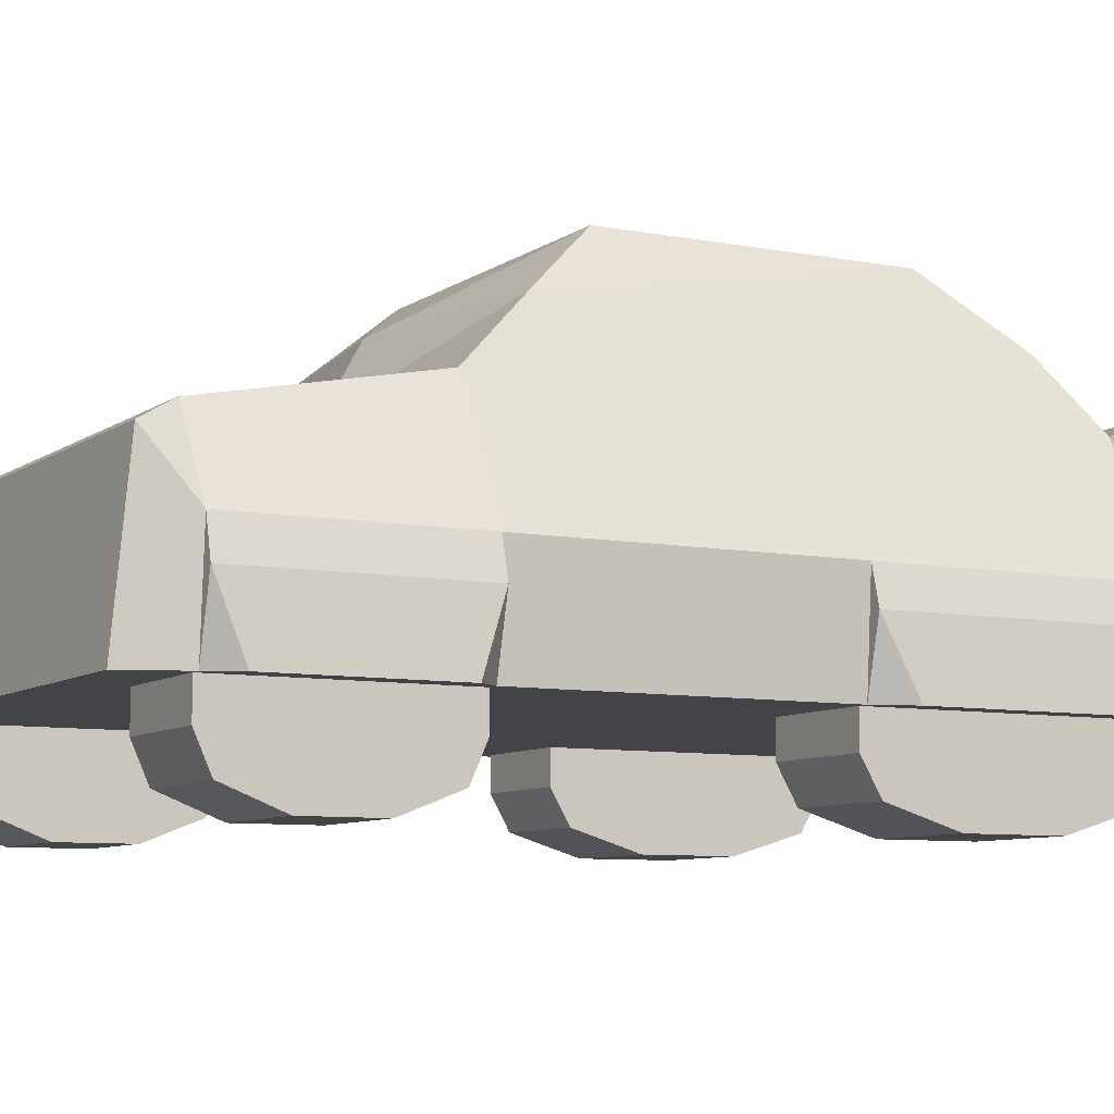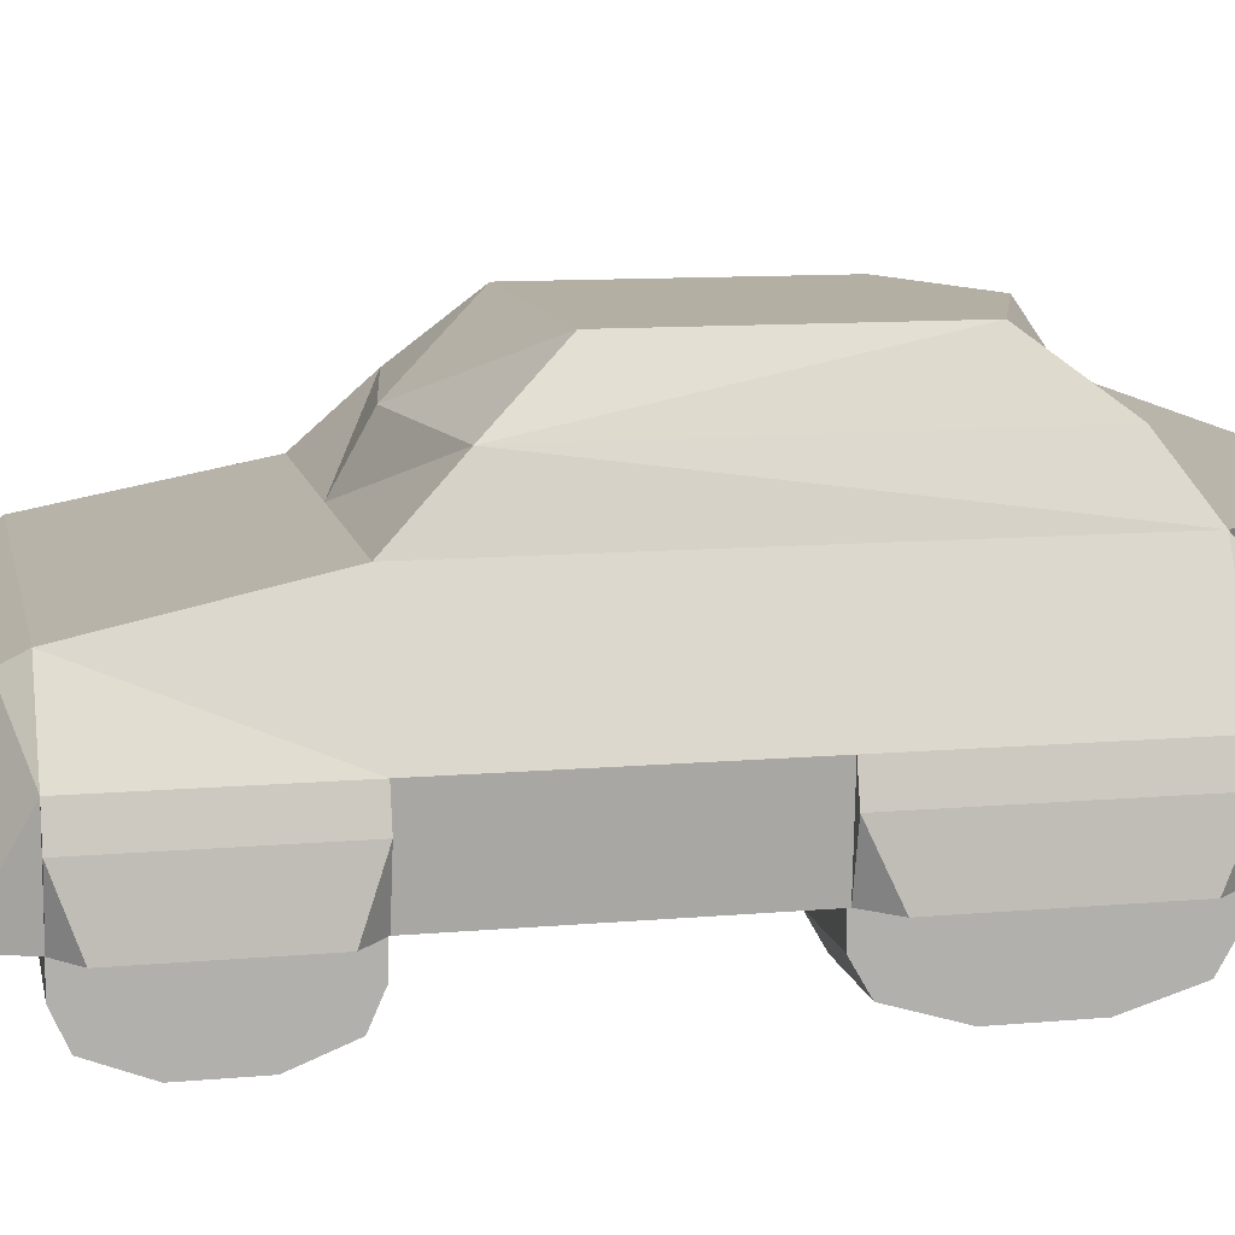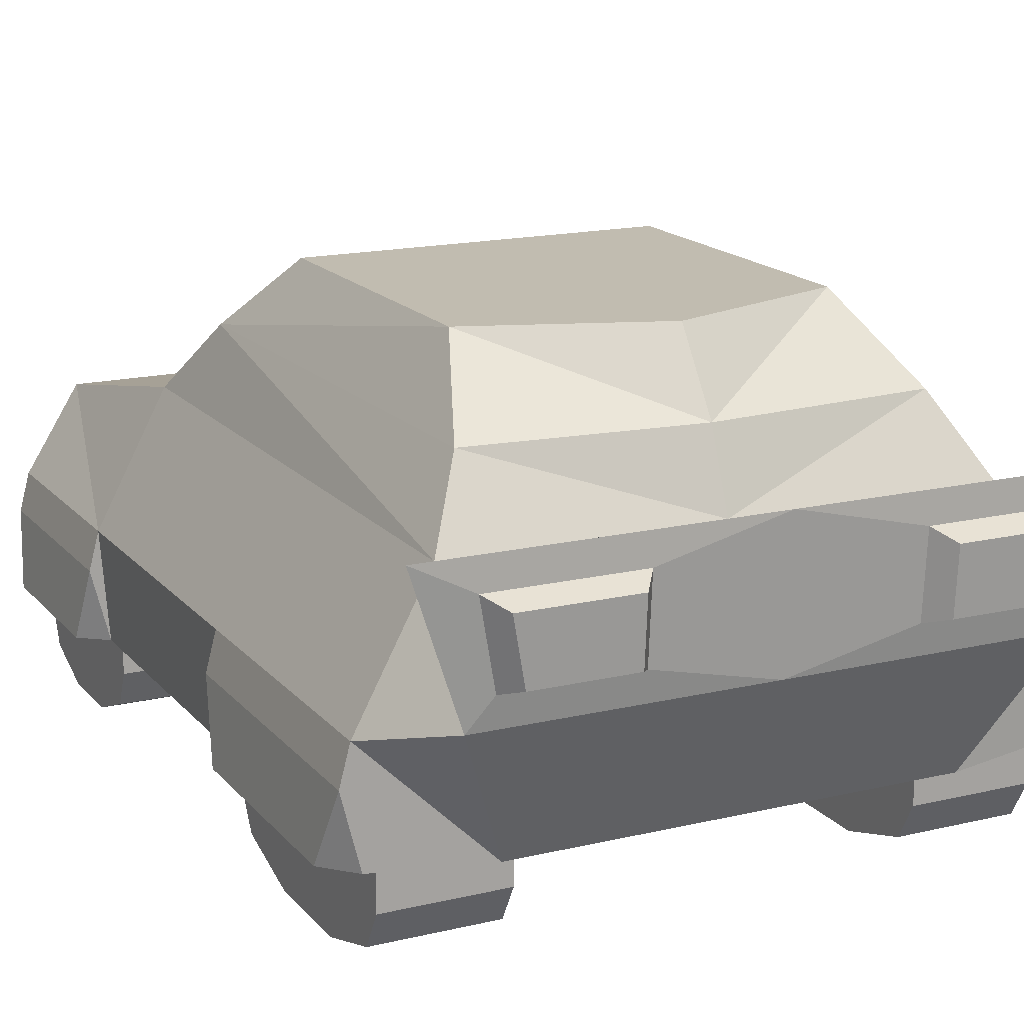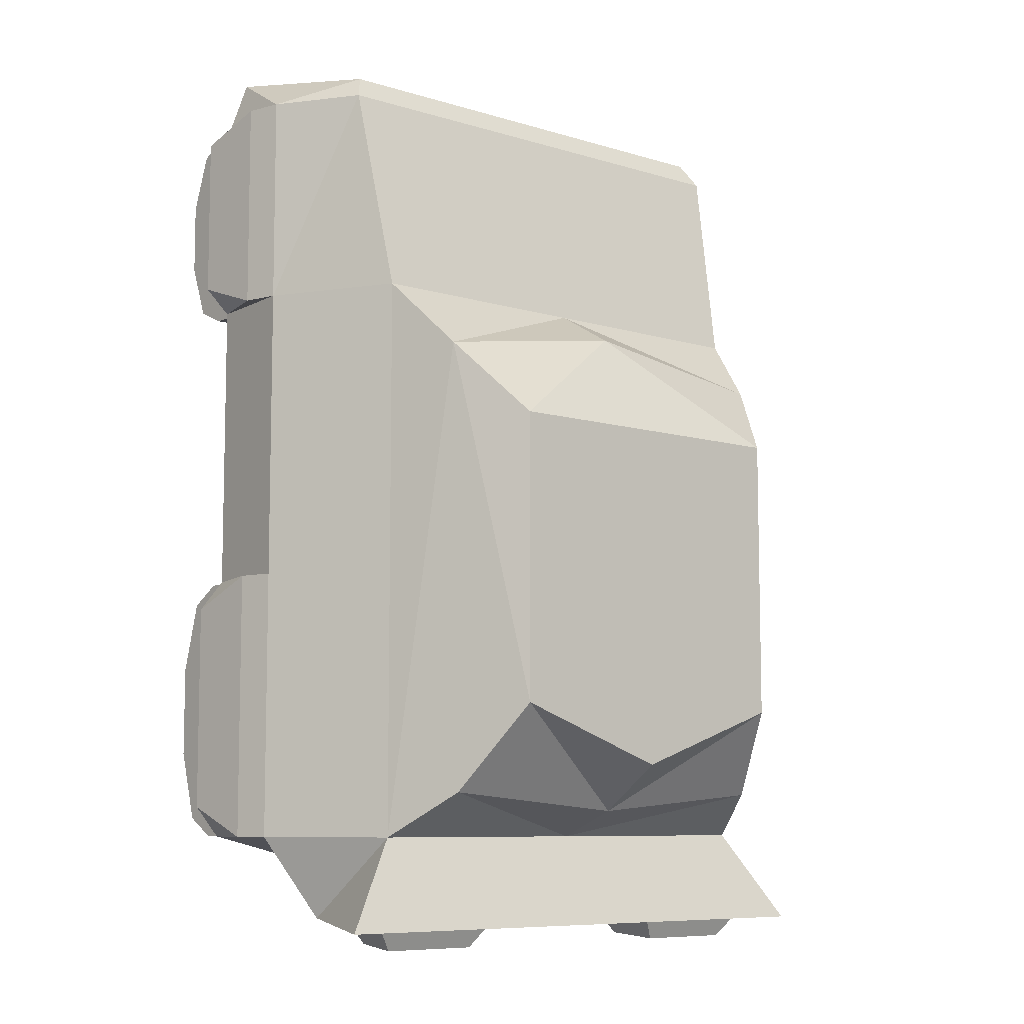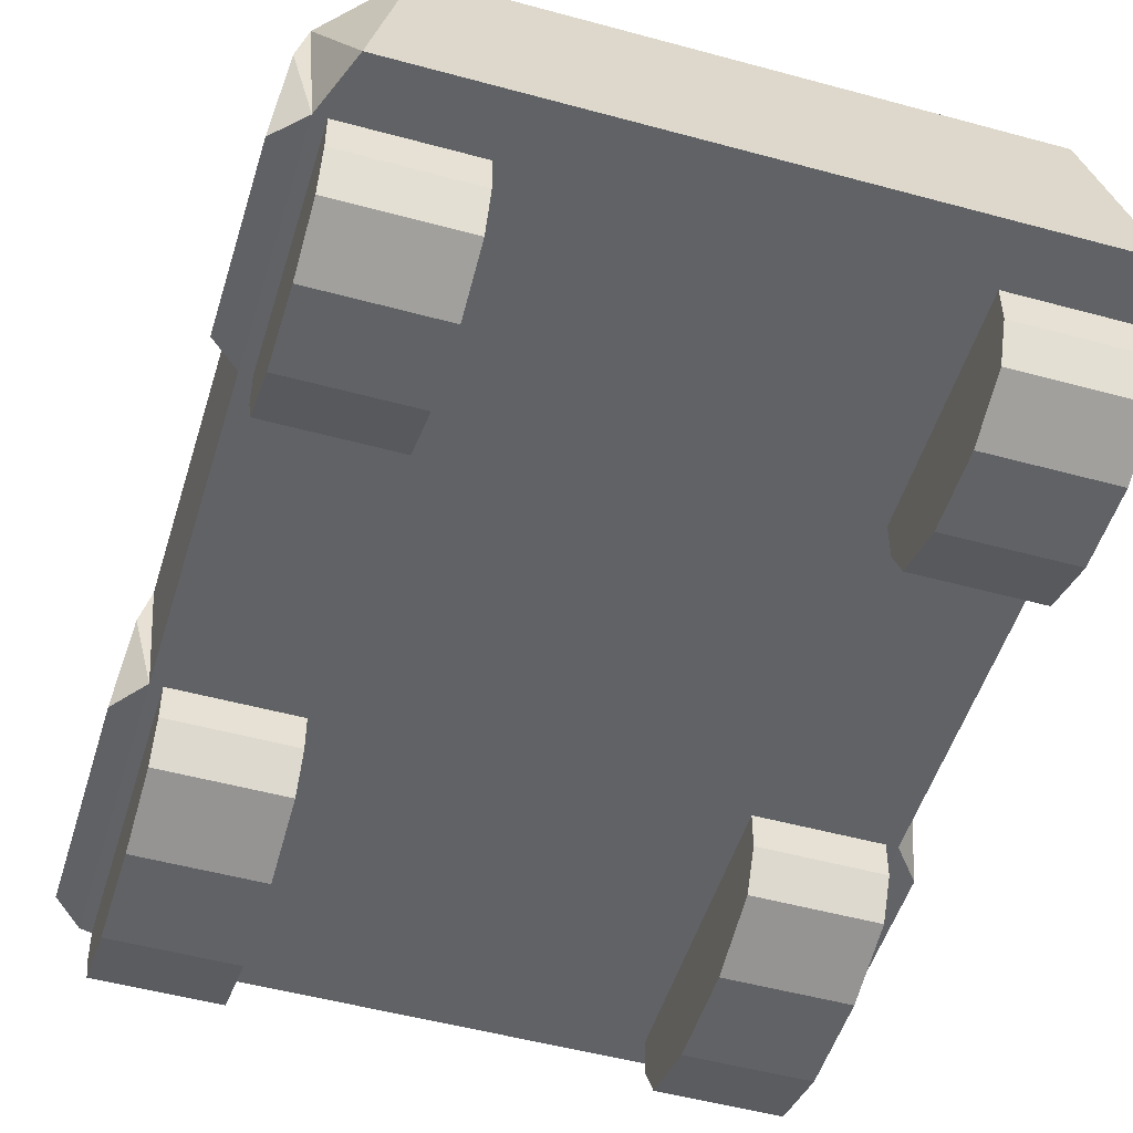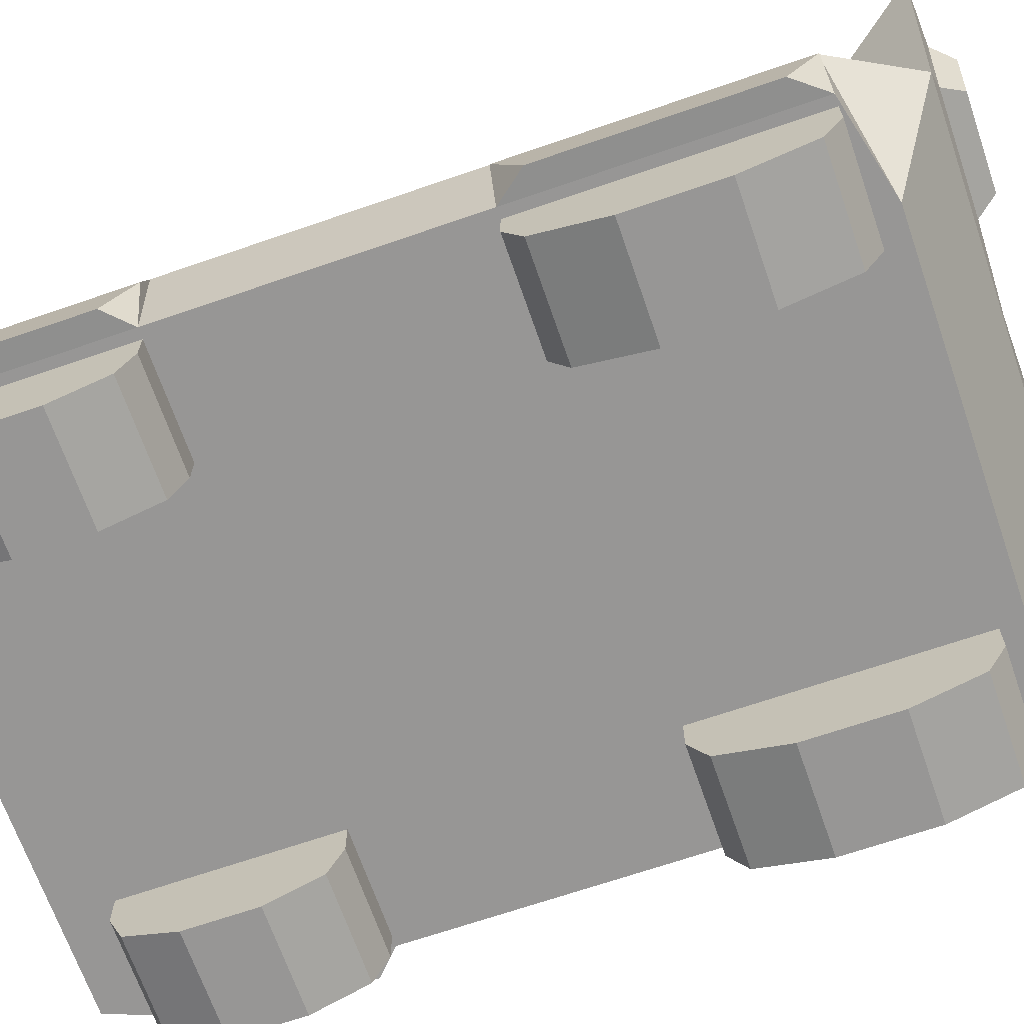
<metadata>
{"format":"obj","ext":"obj","renderer":"f3d","projection":"perspective","resolution":1024,"background":"white","views":[{"elev":-7.8,"azim":61.3,"up":"+Y"},{"elev":11.2,"azim":77.9,"up":"+Y"},{"elev":16.4,"azim":153.9,"up":"+Y"},{"elev":-8.3,"azim":140.1,"up":"+Z"},{"elev":-50.5,"azim":-16.7,"up":"+Y"},{"elev":-67.8,"azim":109.1,"up":"+Y"}]}
</metadata>
<code>
o Cube
v 1 1 -1
v 1 -1 -1
v 1 1 1
v 1 -1 1
v -1 1 -1
v -1 -1 -1
v -1 1 1
v -1 -1 1
f 1 5 7 3
f 4 3 7 8
f 8 7 5 6
f 6 2 4 8
f 2 1 3 4
f 6 5 1 2
o Cube.001
v 2.189 1.04 -4.195
v 1.746 -1 -3.588
v 2.127 0.49 3.763
v 2.447 -1 4.02
v 2.104 1 1.667
v 2.621 -1 1.667
v 2.238 0.6241 3.542
v 2.621 -1 3.542
v 2.621 -1 -0.9657
v 2.621 -1 -3.373
v 2.104 1 -3.373
v 0 -1 -3.588
v 0 0.49 3.763
v 0 -1 4.02
v 0 1.282 -4.187
v 0 -1 1.667
v 0 1 1.667
v 0 -1 3.542
v 0 0.6241 3.542
v 0 -1 -0.9657
v 0 -1 -3.373
v 0 1 -3.373
v 2.529 -1 1.667
v 2.529 -1 3.542
v 2.529 -1 -0.9657
v 2.529 -1 -3.373
v 1.555 -1 1.667
v 1.555 -1 3.542
v 1.555 -1 -0.9657
v 1.555 -1 -3.373
v 2.529 -1.297 -3.373
v 2.529 -1.297 -0.9657
v 2.529 -1.297 1.667
v 2.529 -1.297 3.542
v 1.555 -1.297 1.667
v 1.555 -1.297 3.542
v 1.555 -1.297 -0.9657
v 1.555 -1.297 -3.373
v 2.529 -1.596 -3.202
v 2.529 -1.596 -1.136
v 2.529 -1.596 1.8
v 2.529 -1.596 3.409
v 1.555 -1.596 1.8
v 1.555 -1.596 3.409
v 1.555 -1.596 -1.136
v 1.555 -1.596 -3.202
v 2.529 -1.787 -2.579
v 2.529 -1.787 -1.759
v 2.529 -1.787 2.286
v 2.529 -1.787 2.924
v 1.555 -1.787 2.286
v 1.555 -1.787 2.924
v 1.555 -1.787 -1.759
v 1.555 -1.787 -2.579
v 2.687 -0.09211 1.667
v 2.687 -0.09211 3.542
v 2.687 -0.09211 -0.9657
v 2.687 -0.09211 -3.373
v 2.771 -0.408 1.667
v 2.84 -1.011 1.88
v 2.771 -0.408 3.542
v 2.84 -1.011 3.329
v 2.771 -0.408 -0.9657
v 2.84 -1.011 -1.239
v 2.771 -0.408 -3.373
v 2.84 -1.011 -3.099
v 0 2.19 -2.722
v 0 2.19 0.373
v 1.456 2.19 0.373
v 1.456 2.19 -2.204
v 0 1.595 -3.137
v 1.779 1.595 -2.978
v 1.854 1.595 1.05
v 0 1.595 1.334
v 2.052 0.3661 -4.145
v 0 0.1239 -4.102
v 2.657 1.282 -4.187
v 1.01 1.04 -4.195
v 2.245 0.1239 -4.102
v 1.01 0.3661 -4.145
v 1.136 0.9508 -4.365
v 1.136 0.4293 -4.327
v 2.048 0.9508 -4.365
v 1.942 0.4293 -4.327
v -2.189 1.04 -4.195
v -1.746 -1 -3.588
v -2.127 0.49 3.763
v -2.447 -1 4.02
v -2.104 1 1.667
v -2.621 -1 1.667
v -2.238 0.6241 3.542
v -2.621 -1 3.542
v -2.621 -1 -0.9657
v -2.621 -1 -3.373
v -2.104 1 -3.373
v -2.529 -1 1.667
v -2.529 -1 3.542
v -2.529 -1 -0.9657
v -2.529 -1 -3.373
v -1.555 -1 1.667
v -1.555 -1 3.542
v -1.555 -1 -0.9657
v -1.555 -1 -3.373
v -2.529 -1.297 -3.373
v -2.529 -1.297 -0.9657
v -2.529 -1.297 1.667
v -2.529 -1.297 3.542
v -1.555 -1.297 1.667
v -1.555 -1.297 3.542
v -1.555 -1.297 -0.9657
v -1.555 -1.297 -3.373
v -2.529 -1.596 -3.202
v -2.529 -1.596 -1.136
v -2.529 -1.596 1.8
v -2.529 -1.596 3.409
v -1.555 -1.596 1.8
v -1.555 -1.596 3.409
v -1.555 -1.596 -1.136
v -1.555 -1.596 -3.202
v -2.529 -1.787 -2.579
v -2.529 -1.787 -1.759
v -2.529 -1.787 2.286
v -2.529 -1.787 2.924
v -1.555 -1.787 2.286
v -1.555 -1.787 2.924
v -1.555 -1.787 -1.759
v -1.555 -1.787 -2.579
v -2.687 -0.09211 1.667
v -2.687 -0.09211 3.542
v -2.687 -0.09211 -0.9657
v -2.687 -0.09211 -3.373
v -2.771 -0.408 1.667
v -2.84 -1.011 1.88
v -2.771 -0.408 3.542
v -2.84 -1.011 3.329
v -2.771 -0.408 -0.9657
v -2.84 -1.011 -1.239
v -2.771 -0.408 -3.373
v -2.84 -1.011 -3.099
v -1.456 2.19 0.373
v -1.456 2.19 -2.204
v -1.779 1.595 -2.978
v -1.854 1.595 1.05
v -2.052 0.3661 -4.145
v -2.657 1.282 -4.187
v -1.01 1.04 -4.195
v -2.245 0.1239 -4.102
v -1.01 0.3661 -4.145
v -1.136 0.9508 -4.365
v -1.136 0.4293 -4.327
v -2.048 0.9508 -4.365
v -1.942 0.4293 -4.327
f 36 32 12
f 64 11 12
f 14 32 31
f 18 33 34
f 87 85 19
f 79 78 80
f 23 19 85
f 13 27 15
f 11 22 12
f 31 43 35
f 37 40 33
f 10 84 87
f 37 31 35
f 10 34 38
f 35 26 24
f 38 28 29
f 27 11 15
f 45 48 40
f 44 51 52
f 35 44 36
f 33 39 34
f 34 46 38
f 36 42 32
f 38 45 37
f 32 41 31
f 51 60 52
f 50 57 49
f 41 51 43
f 40 47 39
f 46 53 45
f 39 54 46
f 44 50 42
f 42 49 41
f 55 61 62
f 57 60 59
f 53 56 48
f 49 59 51
f 47 56 55
f 54 61 53
f 47 62 54
f 52 58 50
f 18 72 17
f 65 66 19
f 65 14 17
f 65 73 66
f 68 69 70
f 73 72 74
f 16 68 70
f 64 67 63
f 18 73 74
f 17 71 65
f 16 69 64
f 14 67 68
f 78 76 77
f 82 77 76
f 81 78 77
f 19 81 13
f 25 81 82
f 30 80 19
f 83 90 92
f 87 19 66
f 10 87 66
f 18 10 66
f 86 85 9
f 9 87 83
f 88 23 86
f 88 87 84
f 92 89 91
f 83 91 9
f 86 90 88
f 86 91 89
f 105 109 96
f 95 99 137
f 105 98 104
f 106 102 107
f 155 103 153
f 149 79 150
f 103 23 153
f 97 27 25
f 95 22 21
f 116 104 108
f 113 110 106
f 84 94 155
f 108 104 106
f 111 107 94
f 26 108 24
f 28 111 29
f 95 27 99
f 121 118 113
f 117 124 116
f 117 108 109
f 112 106 107
f 119 107 111
f 115 109 105
f 118 111 110
f 114 105 104
f 133 124 125
f 130 123 122
f 124 114 116
f 120 113 112
f 126 119 118
f 127 112 119
f 123 117 115
f 122 115 114
f 134 128 135
f 133 130 132
f 129 126 121
f 132 122 124
f 120 129 121
f 134 127 126
f 135 120 127
f 131 125 123
f 145 102 101
f 136 137 99
f 98 138 101
f 146 138 139
f 141 142 140
f 145 146 147
f 100 141 98
f 140 137 136
f 102 146 139
f 144 101 138
f 142 100 137
f 98 140 136
f 149 76 75
f 82 148 151
f 151 149 150
f 151 103 97
f 25 151 97
f 150 30 103
f 152 158 156
f 155 139 103
f 94 139 155
f 102 139 94
f 153 154 93
f 155 93 152
f 23 156 154
f 156 155 152
f 157 160 159
f 159 152 93
f 158 154 156
f 154 159 93
f 32 16 12
f 12 22 36
f 22 26 36
f 12 16 64
f 64 15 11
f 14 16 32
f 18 17 33
f 79 75 78
f 23 30 19
f 13 25 27
f 11 21 22
f 31 41 43
f 37 45 40
f 10 20 84
f 33 17 14
f 33 14 31
f 24 28 37
f 37 33 31
f 35 24 37
f 29 20 38
f 20 10 38
f 10 18 34
f 35 36 26
f 38 37 28
f 27 21 11
f 45 53 48
f 44 43 51
f 35 43 44
f 33 40 39
f 34 39 46
f 36 44 42
f 38 46 45
f 32 42 41
f 51 59 60
f 50 58 57
f 41 49 51
f 40 48 47
f 46 54 53
f 39 47 54
f 44 52 50
f 42 50 49
f 55 56 61
f 57 58 60
f 53 61 56
f 49 57 59
f 47 48 56
f 54 62 61
f 47 55 62
f 52 60 58
f 18 74 72
f 19 13 65
f 13 15 63
f 65 13 63
f 15 64 63
f 65 63 14
f 65 71 73
f 68 67 69
f 73 71 72
f 16 14 68
f 64 69 67
f 18 66 73
f 17 72 71
f 16 70 69
f 14 63 67
f 78 75 76
f 82 81 77
f 81 80 78
f 19 80 81
f 25 13 81
f 30 79 80
f 83 88 90
f 86 23 85
f 9 85 87
f 88 84 23
f 88 83 87
f 92 90 89
f 83 92 91
f 86 89 90
f 86 9 91
f 109 26 22
f 22 96 109
f 96 100 105
f 137 100 96
f 96 95 137
f 105 100 98
f 106 101 102
f 149 75 79
f 103 30 23
f 97 99 27
f 95 96 22
f 116 114 104
f 113 118 110
f 84 20 94
f 110 28 24
f 110 24 108
f 98 101 106
f 106 110 108
f 104 98 106
f 94 20 111
f 20 29 111
f 107 102 94
f 26 109 108
f 28 110 111
f 95 21 27
f 121 126 118
f 117 125 124
f 117 116 108
f 112 113 106
f 119 112 107
f 115 117 109
f 118 119 111
f 114 115 105
f 133 132 124
f 130 131 123
f 124 122 114
f 120 121 113
f 126 127 119
f 127 120 112
f 123 125 117
f 122 123 115
f 134 129 128
f 133 131 130
f 129 134 126
f 132 130 122
f 120 128 129
f 134 135 127
f 135 128 120
f 131 133 125
f 145 147 102
f 99 97 136
f 97 103 138
f 136 97 138
f 103 139 138
f 98 136 138
f 146 144 138
f 141 143 142
f 145 144 146
f 100 143 141
f 140 142 137
f 102 147 146
f 144 145 101
f 142 143 100
f 98 141 140
f 149 148 76
f 82 76 148
f 151 148 149
f 151 150 103
f 25 82 151
f 150 79 30
f 152 160 158
f 153 23 154
f 155 153 93
f 23 84 156
f 156 84 155
f 157 158 160
f 159 160 152
f 158 157 154
f 154 157 159

</code>
